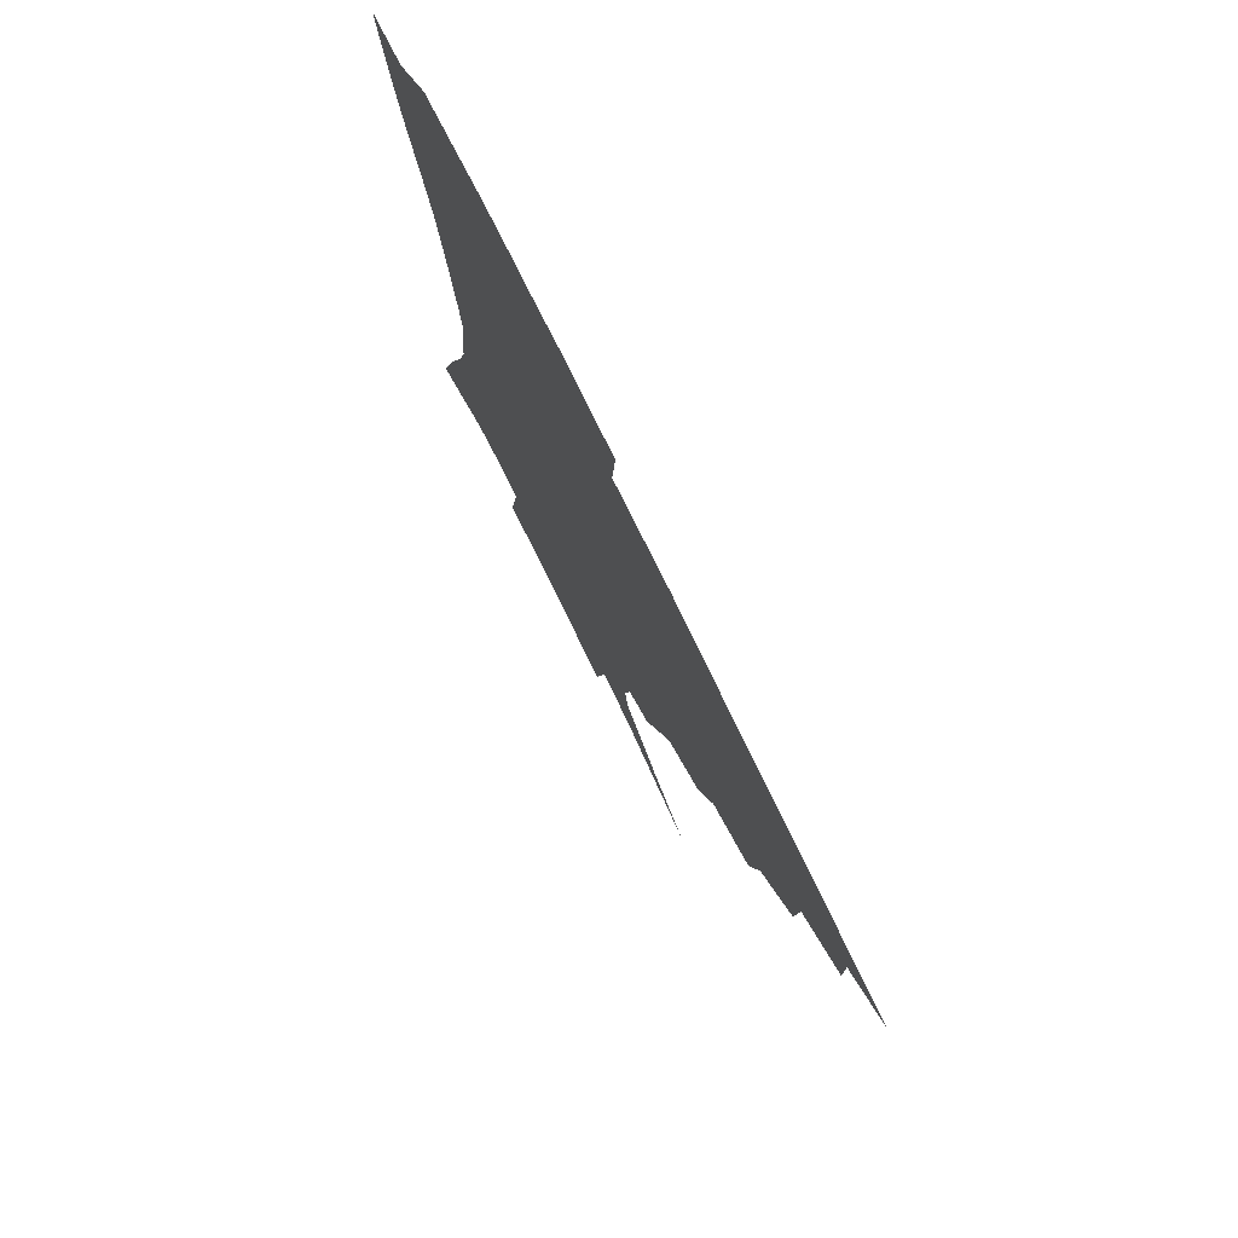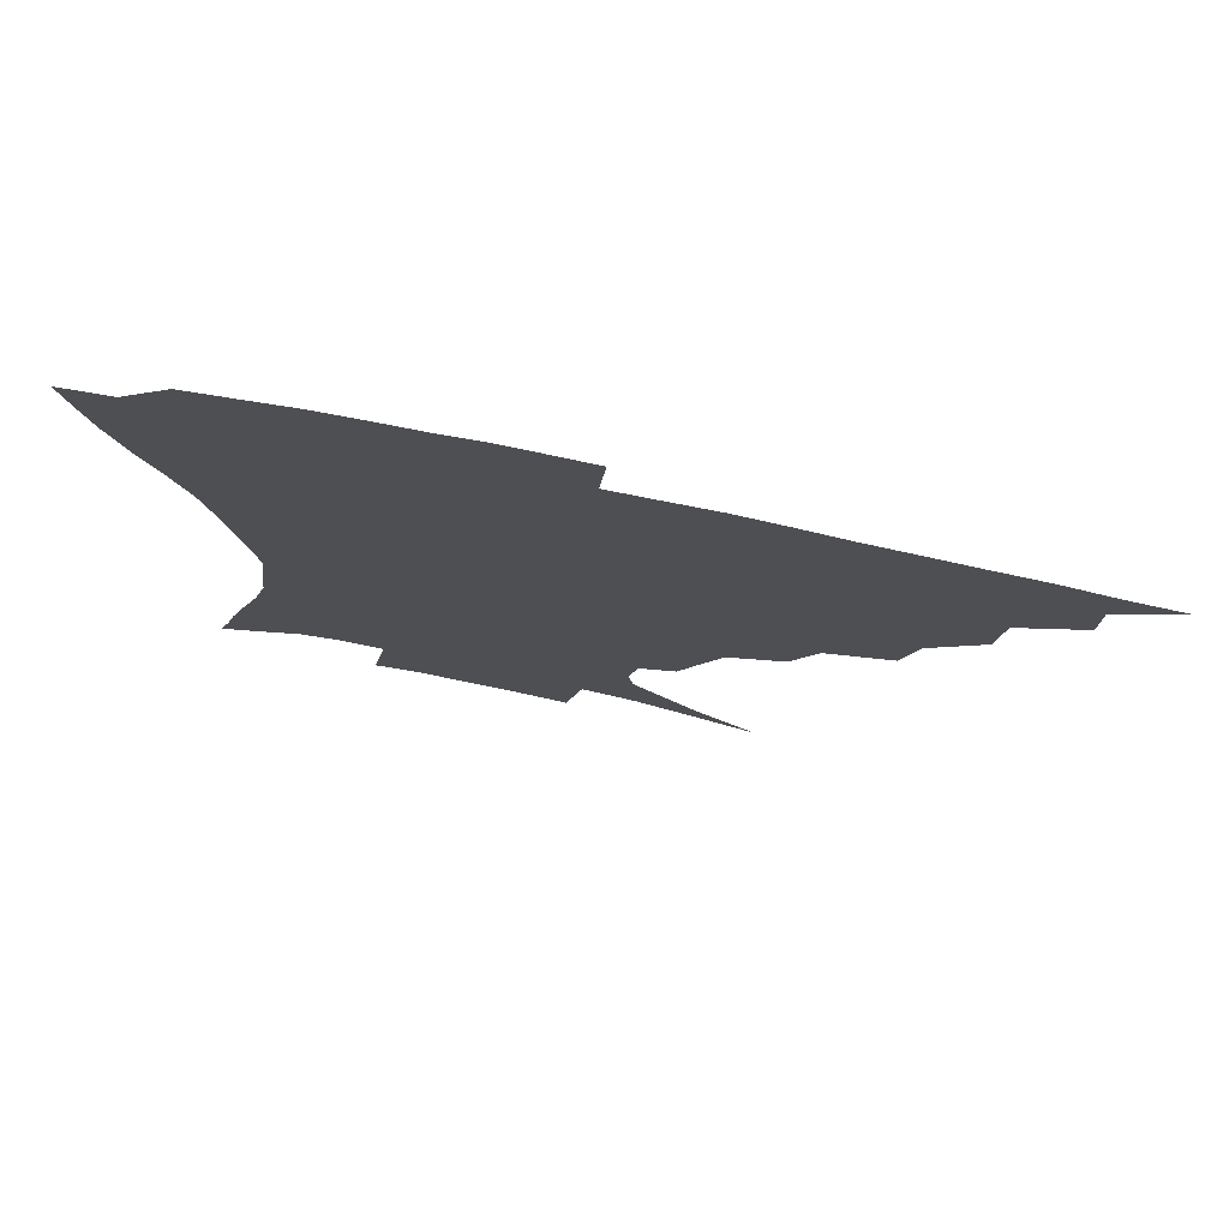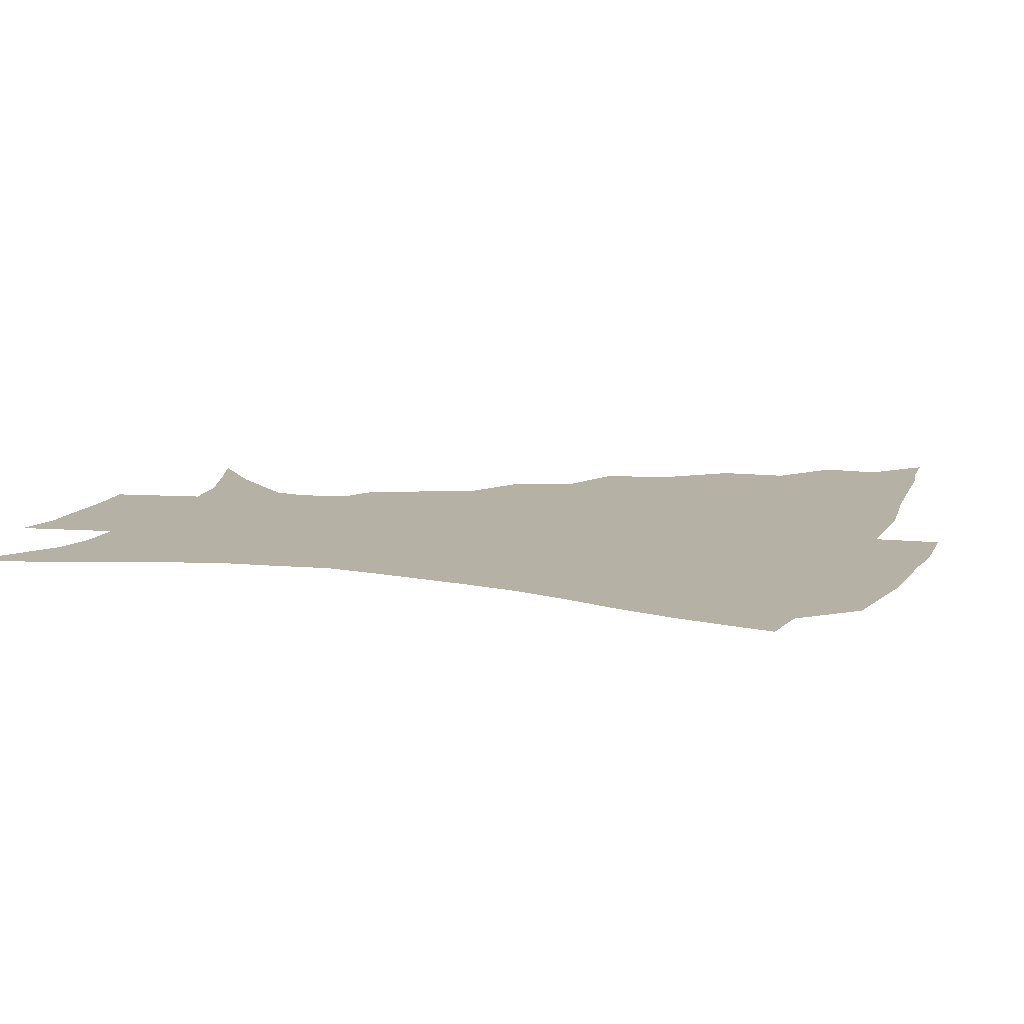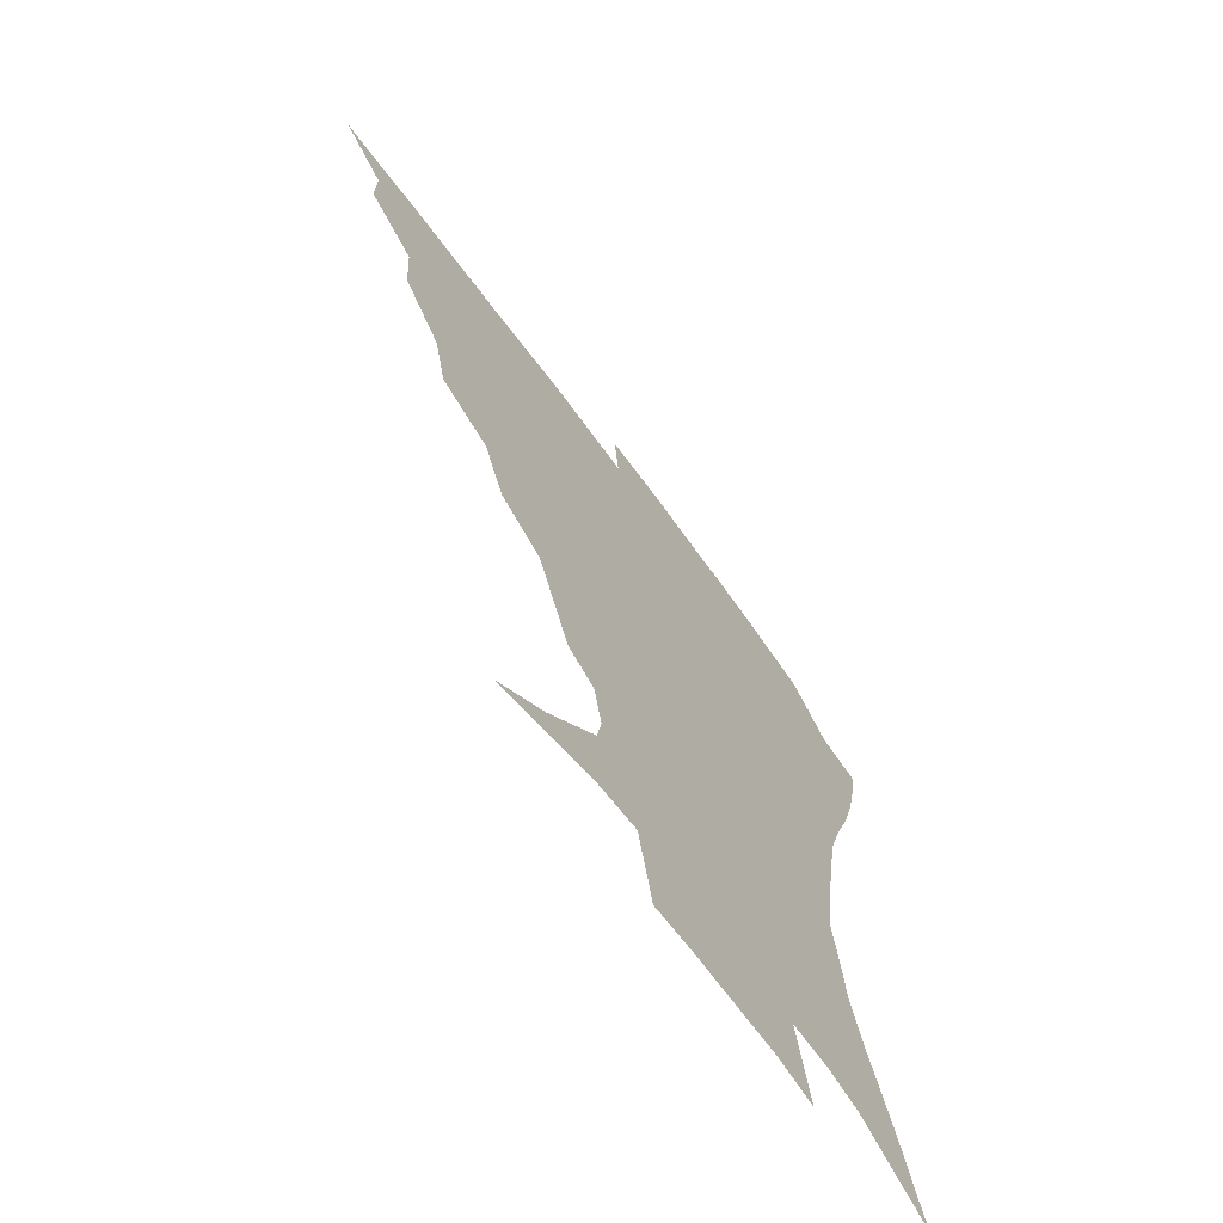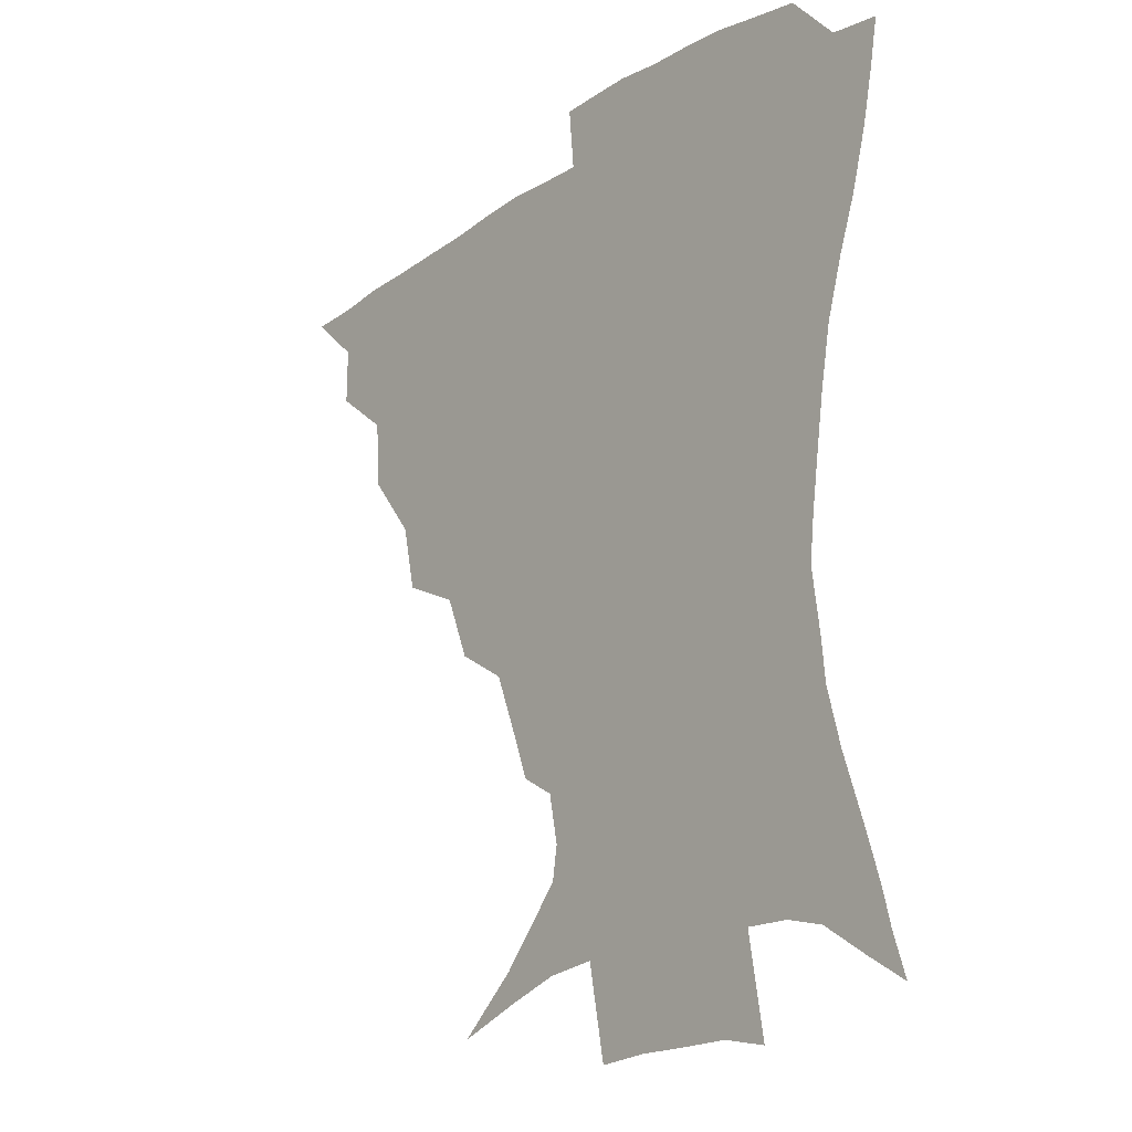
<metadata>
{"format":"obj","ext":"obj","renderer":"f3d","projection":"perspective","resolution":1024,"background":"white","views":[{"elev":77.3,"azim":-116.0,"up":"+Y"},{"elev":77.7,"azim":-168.2,"up":"+Y"},{"elev":11.8,"azim":108.5,"up":"+Z"},{"elev":-68.5,"azim":-53.7,"up":"+Y"},{"elev":-19.9,"azim":50.5,"up":"+Y"}]}
</metadata>
<code>
v 435.3 389 0
v 452 355 0
v 452.1 373.2 0
v 451.2 389.6 0
v 472.1 318.3 0
v 470.7 340 0
v 469.6 358.2 0
v 468.1 374.4 0
v 467 391.4 0
v 492.6 276.4 0
v 488 297.7 0
v 489.3 326.9 0
v 487.4 344.4 0
v 485.4 360 0
v 483.7 375.9 0
v 482.8 391.7 0
v 520.8 246.2 0
v 512.5 266.9 0
v 507.9 290.6 0
v 507.1 315.5 0
v 504.4 330.8 0
v 502.6 346.4 0
v 501.1 361.6 0
v 499.8 376.6 0
v 498.4 392.5 0
v 551.2 200.7 0
v 545.5 216.2 0
v 538 235.5 0
v 530.4 259.4 0
v 525.5 281.4 0
v 522.5 300 0
v 521.2 319.3 0
v 519.2 333.7 0
v 517.4 348.1 0
v 516 362.7 0
v 514.9 377.6 0
v 513.8 393 0
v 524.4 127.4 0
v 543.9 144.4 0
v 564 167.3 0
v 565.8 178.1 0
v 562.6 193.8 0
v 557.4 210.8 0
v 551.8 230.1 0
v 546.2 246.2 0
v 541.4 271 0
v 538.2 287.5 0
v 536.1 304.6 0
v 534.9 321.1 0
v 533.6 335.4 0
v 531.8 349.2 0
v 530.8 363.6 0
v 530 378.4 0
v 528.9 394.5 0
v 546.2 134.9 0
v 563.9 154.8 0
v 572.3 170.4 0
v 572.2 186.6 0
v 569 206.4 0
v 564.8 222.7 0
v 560.2 236.1 0
v 556.4 257.9 0
v 553 275 0
v 551 292.6 0
v 549.9 309 0
v 548.8 323.5 0
v 548.1 336.8 0
v 547.3 350.5 0
v 545.5 364.4 0
v 545.3 378.6 0
v 543.9 395.4 0
v 563.7 140.3 0
v 577.9 161.2 0
v 580.8 176.8 0
v 579.4 195.1 0
v 577.1 213.6 0
v 573.3 228.8 0
v 569.9 244.9 0
v 567.4 264.9 0
v 565.2 281 0
v 563.9 296.1 0
v 562.9 310.3 0
v 561.8 323.5 0
v 563 339.3 0
v 561.9 351.4 0
v 561.7 364.4 0
v 560 379.1 0
v 559.1 394.6 0
v 580.4 142 0
v 588.9 165.8 0
v 589.3 184.2 0
v 587.1 198.8 0
v 586.2 217.2 0
v 582.2 234.3 0
v 580.5 249.2 0
v 578.3 270 0
v 577 282.4 0
v 576.2 297.9 0
v 576.5 313.4 0
v 575.7 325.7 0
v 575.8 338.8 0
v 575.4 351.7 0
v 575.2 364.8 0
v 574.6 378.3 0
v 573.6 394.1 0
v 571.8 414.6 0
v 586.1 112.3 0
v 594.6 147.4 0
v 598.3 166.6 0
v 597.7 185.2 0
v 597.5 190.4 0
v 594.1 220.4 0
v 592.2 233.4 0
v 590.4 255.2 0
v 589.5 270.6 0
v 589 286 0
v 588.8 299.8 0
v 589.1 314.4 0
v 589.5 327.5 0
v 589.2 339.2 0
v 589.6 352.2 0
v 589.1 365.2 0
v 588.2 379.4 0
v 586.9 395.8 0
v 584.5 414.9 0
v 602.3 113.2 0
v 606.5 146.9 0
v 608.2 169.1 0
v 607.2 185.9 0
v 606 206.3 0
v 603.2 223.7 0
v 602.7 238 0
v 600.8 255.5 0
v 600.6 271.6 0
v 600.6 285.6 0
v 600.9 298.6 0
v 601.4 313.7 0
v 602 326.6 0
v 602.9 339.7 0
v 603.1 352.2 0
v 603.1 365.1 0
v 602.2 379.7 0
v 600.9 395.5 0
v 597.7 414.9 0
v 619 112.9 0
v 618.5 146.5 0
v 617.7 170.2 0
v 616.8 189.6 0
v 614.9 207.2 0
v 613.2 222.3 0
v 611.9 241 0
v 611.7 254.9 0
v 611.4 271.3 0
v 612 285.6 0
v 612.9 300.1 0
v 613.9 313.7 0
v 615.1 327.4 0
v 615.9 339.7 0
v 616.6 352 0
v 616.9 365.1 0
v 616.6 379 0
v 615.7 393.6 0
v 612 413.2 0
v 635.2 112.7 0
v 631.6 142 0
v 627.8 168.7 0
v 626.2 188.9 0
v 623.8 207.3 0
v 622.5 225.3 0
v 622.2 238.2 0
v 621.7 255.4 0
v 622 270.3 0
v 623.1 285.5 0
v 624.4 298.5 0
v 625.8 313 0
v 627.3 326.5 0
v 628.6 338.5 0
v 630.7 351.8 0
v 631.6 364.4 0
v 631 378.1 0
v 630.2 392.8 0
v 626.2 412.6 0
v 649.9 109.3 0
v 644.7 140.9 0
v 638.9 166.2 0
v 635.1 190.2 0
v 633.5 205.7 0
v 632.4 221.2 0
v 631.8 236.4 0
v 631.8 252 0
v 632.6 266.3 0
v 633.8 281.7 0
v 635.3 296.8 0
v 637.2 313.3 0
v 639.4 324.9 0
v 641.1 336.6 0
v 643.8 351.5 0
v 645.1 363.7 0
v 645.5 376.7 0
v 645.6 390.2 0
v 640.8 411.6 0
v 659.5 140.4 0
v 651.1 162.5 0
v 646 184.2 0
v 643.2 202.2 0
v 641.4 219.3 0
v 641.2 233.6 0
v 641.5 248.2 0
v 642.8 261.3 0
v 643.8 279 0
v 645.8 295.5 0
v 648.3 309.1 0
v 651.1 323.3 0
v 653.7 336.2 0
v 656.2 349.8 0
v 658.2 362.7 0
v 659.3 375.8 0
v 659.3 389.8 0
v 656.4 408.7 0
v 672.2 136.9 0
v 664.5 156.1 0
v 657.4 178 0
v 655 193.6 0
v 651.4 212.9 0
v 650.7 228 0
v 650.9 243 0
v 651.9 257.4 0
v 653.4 273.8 0
v 655.6 290.2 0
v 658.8 303.8 0
v 661.9 320.8 0
v 665.6 333.1 0
v 668.7 348 0
v 671.4 361.1 0
v 673.4 374.7 0
v 673.4 389.7 0
v 672.5 405.9 0
v 687.3 126.8 0
v 679.1 146.3 0
v 671.2 167.8 0
v 667.1 184.9 0
v 662.6 203.8 0
v 661.2 218.5 0
v 661.6 232 0
v 661.3 249 0
v 662.5 266.5 0
v 665.2 281.1 0
v 668.4 297 0
v 672 314.5 0
v 677 327.3 0
v 680.9 344.6 0
v 684.9 358.4 0
v 687.6 373.2 0
v 688.2 388.7 0
v 700.5 118.3 0
v 696.2 131.8 0
v 693.2 143.4 0
v 688 160.3 0
v 681.1 181.4 0
v 676.4 199.7 0
v 675.1 213 0
v 672.3 234 0
v 673.9 248.1 0
v 676.1 263.7 0
v 678.7 281.7 0
v 682.2 301.2 0
v 687.5 319.2 0
v 693.3 335.9 0
v 698.6 355 0
v 701.9 371.3 0
v 704.6 386.3 0
v 721 391 0
f 3 4 1
f 6 7 2
f 2 7 3
f 7 8 3
f 3 8 4
f 8 9 4
f 11 12 5
f 5 12 6
f 12 13 6
f 6 13 7
f 13 14 7
f 7 14 8
f 14 15 8
f 8 15 9
f 15 16 9
f 18 19 10
f 10 19 11
f 19 20 11
f 11 20 12
f 20 21 12
f 12 21 13
f 21 22 13
f 13 22 14
f 22 23 14
f 14 23 15
f 23 24 15
f 15 24 16
f 24 25 16
f 28 29 17
f 17 29 18
f 29 30 18
f 18 30 19
f 30 31 19
f 19 31 20
f 31 32 20
f 20 32 21
f 32 33 21
f 21 33 22
f 33 34 22
f 22 34 23
f 34 35 23
f 23 35 24
f 35 36 24
f 24 36 25
f 36 37 25
f 42 43 26
f 26 43 27
f 43 44 27
f 27 44 28
f 44 45 28
f 28 45 29
f 45 46 29
f 29 46 30
f 46 47 30
f 30 47 31
f 47 48 31
f 31 48 32
f 48 49 32
f 32 49 33
f 49 50 33
f 33 50 34
f 50 51 34
f 34 51 35
f 51 52 35
f 35 52 36
f 52 53 36
f 36 53 37
f 53 54 37
f 38 55 39
f 55 56 39
f 39 56 40
f 56 57 40
f 40 57 41
f 57 58 41
f 41 58 42
f 58 59 42
f 42 59 43
f 59 60 43
f 43 60 44
f 60 61 44
f 44 61 45
f 61 62 45
f 45 62 46
f 62 63 46
f 46 63 47
f 63 64 47
f 47 64 48
f 64 65 48
f 48 65 49
f 65 66 49
f 49 66 50
f 66 67 50
f 50 67 51
f 67 68 51
f 51 68 52
f 68 69 52
f 52 69 53
f 69 70 53
f 53 70 54
f 70 71 54
f 55 72 56
f 72 73 56
f 56 73 57
f 73 74 57
f 57 74 58
f 74 75 58
f 58 75 59
f 75 76 59
f 59 76 60
f 76 77 60
f 60 77 61
f 77 78 61
f 61 78 62
f 78 79 62
f 62 79 63
f 79 80 63
f 63 80 64
f 80 81 64
f 64 81 65
f 81 82 65
f 65 82 66
f 82 83 66
f 66 83 67
f 83 84 67
f 67 84 68
f 84 85 68
f 68 85 69
f 85 86 69
f 69 86 70
f 86 87 70
f 70 87 71
f 87 88 71
f 72 89 73
f 89 90 73
f 73 90 74
f 90 91 74
f 74 91 75
f 91 92 75
f 75 92 76
f 92 93 76
f 76 93 77
f 93 94 77
f 77 94 78
f 94 95 78
f 78 95 79
f 95 96 79
f 79 96 80
f 96 97 80
f 80 97 81
f 97 98 81
f 81 98 82
f 98 99 82
f 82 99 83
f 99 100 83
f 83 100 84
f 100 101 84
f 84 101 85
f 101 102 85
f 85 102 86
f 102 103 86
f 86 103 87
f 103 104 87
f 87 104 88
f 104 105 88
f 107 108 89
f 89 108 90
f 108 109 90
f 90 109 91
f 109 110 91
f 91 110 92
f 110 111 92
f 92 111 93
f 111 112 93
f 93 112 94
f 112 113 94
f 94 113 95
f 113 114 95
f 95 114 96
f 114 115 96
f 96 115 97
f 115 116 97
f 97 116 98
f 116 117 98
f 98 117 99
f 117 118 99
f 99 118 100
f 118 119 100
f 100 119 101
f 119 120 101
f 101 120 102
f 120 121 102
f 102 121 103
f 121 122 103
f 103 122 104
f 122 123 104
f 104 123 105
f 123 124 105
f 105 124 106
f 124 125 106
f 107 126 108
f 126 127 108
f 108 127 109
f 127 128 109
f 109 128 110
f 128 129 110
f 110 129 111
f 129 130 111
f 111 130 112
f 130 131 112
f 112 131 113
f 131 132 113
f 113 132 114
f 132 133 114
f 114 133 115
f 133 134 115
f 115 134 116
f 134 135 116
f 116 135 117
f 135 136 117
f 117 136 118
f 136 137 118
f 118 137 119
f 137 138 119
f 119 138 120
f 138 139 120
f 120 139 121
f 139 140 121
f 121 140 122
f 140 141 122
f 122 141 123
f 141 142 123
f 123 142 124
f 142 143 124
f 124 143 125
f 143 144 125
f 126 145 127
f 145 146 127
f 127 146 128
f 146 147 128
f 128 147 129
f 147 148 129
f 129 148 130
f 148 149 130
f 130 149 131
f 149 150 131
f 131 150 132
f 150 151 132
f 132 151 133
f 151 152 133
f 133 152 134
f 152 153 134
f 134 153 135
f 153 154 135
f 135 154 136
f 154 155 136
f 136 155 137
f 155 156 137
f 137 156 138
f 156 157 138
f 138 157 139
f 157 158 139
f 139 158 140
f 158 159 140
f 140 159 141
f 159 160 141
f 141 160 142
f 160 161 142
f 142 161 143
f 161 162 143
f 143 162 144
f 162 163 144
f 145 164 146
f 164 165 146
f 146 165 147
f 165 166 147
f 147 166 148
f 166 167 148
f 148 167 149
f 167 168 149
f 149 168 150
f 168 169 150
f 150 169 151
f 169 170 151
f 151 170 152
f 170 171 152
f 152 171 153
f 171 172 153
f 153 172 154
f 172 173 154
f 154 173 155
f 173 174 155
f 155 174 156
f 174 175 156
f 156 175 157
f 175 176 157
f 157 176 158
f 176 177 158
f 158 177 159
f 177 178 159
f 159 178 160
f 178 179 160
f 160 179 161
f 179 180 161
f 161 180 162
f 180 181 162
f 162 181 163
f 181 182 163
f 164 183 165
f 183 184 165
f 165 184 166
f 184 185 166
f 166 185 167
f 185 186 167
f 167 186 168
f 186 187 168
f 168 187 169
f 187 188 169
f 169 188 170
f 188 189 170
f 170 189 171
f 189 190 171
f 171 190 172
f 190 191 172
f 172 191 173
f 191 192 173
f 173 192 174
f 192 193 174
f 174 193 175
f 193 194 175
f 175 194 176
f 194 195 176
f 176 195 177
f 195 196 177
f 177 196 178
f 196 197 178
f 178 197 179
f 197 198 179
f 179 198 180
f 198 199 180
f 180 199 181
f 199 200 181
f 181 200 182
f 200 201 182
f 184 202 185
f 202 203 185
f 185 203 186
f 203 204 186
f 186 204 187
f 204 205 187
f 187 205 188
f 205 206 188
f 188 206 189
f 206 207 189
f 189 207 190
f 207 208 190
f 190 208 191
f 208 209 191
f 191 209 192
f 209 210 192
f 192 210 193
f 210 211 193
f 193 211 194
f 211 212 194
f 194 212 195
f 212 213 195
f 195 213 196
f 213 214 196
f 196 214 197
f 214 215 197
f 197 215 198
f 215 216 198
f 198 216 199
f 216 217 199
f 199 217 200
f 217 218 200
f 200 218 201
f 218 219 201
f 202 220 203
f 220 221 203
f 203 221 204
f 221 222 204
f 204 222 205
f 222 223 205
f 205 223 206
f 223 224 206
f 206 224 207
f 224 225 207
f 207 225 208
f 225 226 208
f 208 226 209
f 226 227 209
f 209 227 210
f 227 228 210
f 210 228 211
f 228 229 211
f 211 229 212
f 229 230 212
f 212 230 213
f 230 231 213
f 213 231 214
f 231 232 214
f 214 232 215
f 232 233 215
f 215 233 216
f 233 234 216
f 216 234 217
f 234 235 217
f 217 235 218
f 235 236 218
f 218 236 219
f 236 237 219
f 220 238 221
f 238 239 221
f 221 239 222
f 239 240 222
f 222 240 223
f 240 241 223
f 223 241 224
f 241 242 224
f 224 242 225
f 242 243 225
f 225 243 226
f 243 244 226
f 226 244 227
f 244 245 227
f 227 245 228
f 245 246 228
f 228 246 229
f 246 247 229
f 229 247 230
f 247 248 230
f 230 248 231
f 248 249 231
f 231 249 232
f 249 250 232
f 232 250 233
f 250 251 233
f 233 251 234
f 251 252 234
f 234 252 235
f 252 253 235
f 235 253 236
f 253 254 236
f 236 254 237
f 238 255 239
f 255 256 239
f 239 256 240
f 256 257 240
f 240 257 241
f 257 258 241
f 241 258 242
f 258 259 242
f 242 259 243
f 259 260 243
f 243 260 244
f 260 261 244
f 244 261 245
f 261 262 245
f 245 262 246
f 262 263 246
f 246 263 247
f 263 264 247
f 247 264 248
f 264 265 248
f 248 265 249
f 265 266 249
f 249 266 250
f 266 267 250
f 250 267 251
f 267 268 251
f 251 268 252
f 268 269 252
f 252 269 253
f 269 270 253
f 253 270 254
f 270 271 254

</code>
